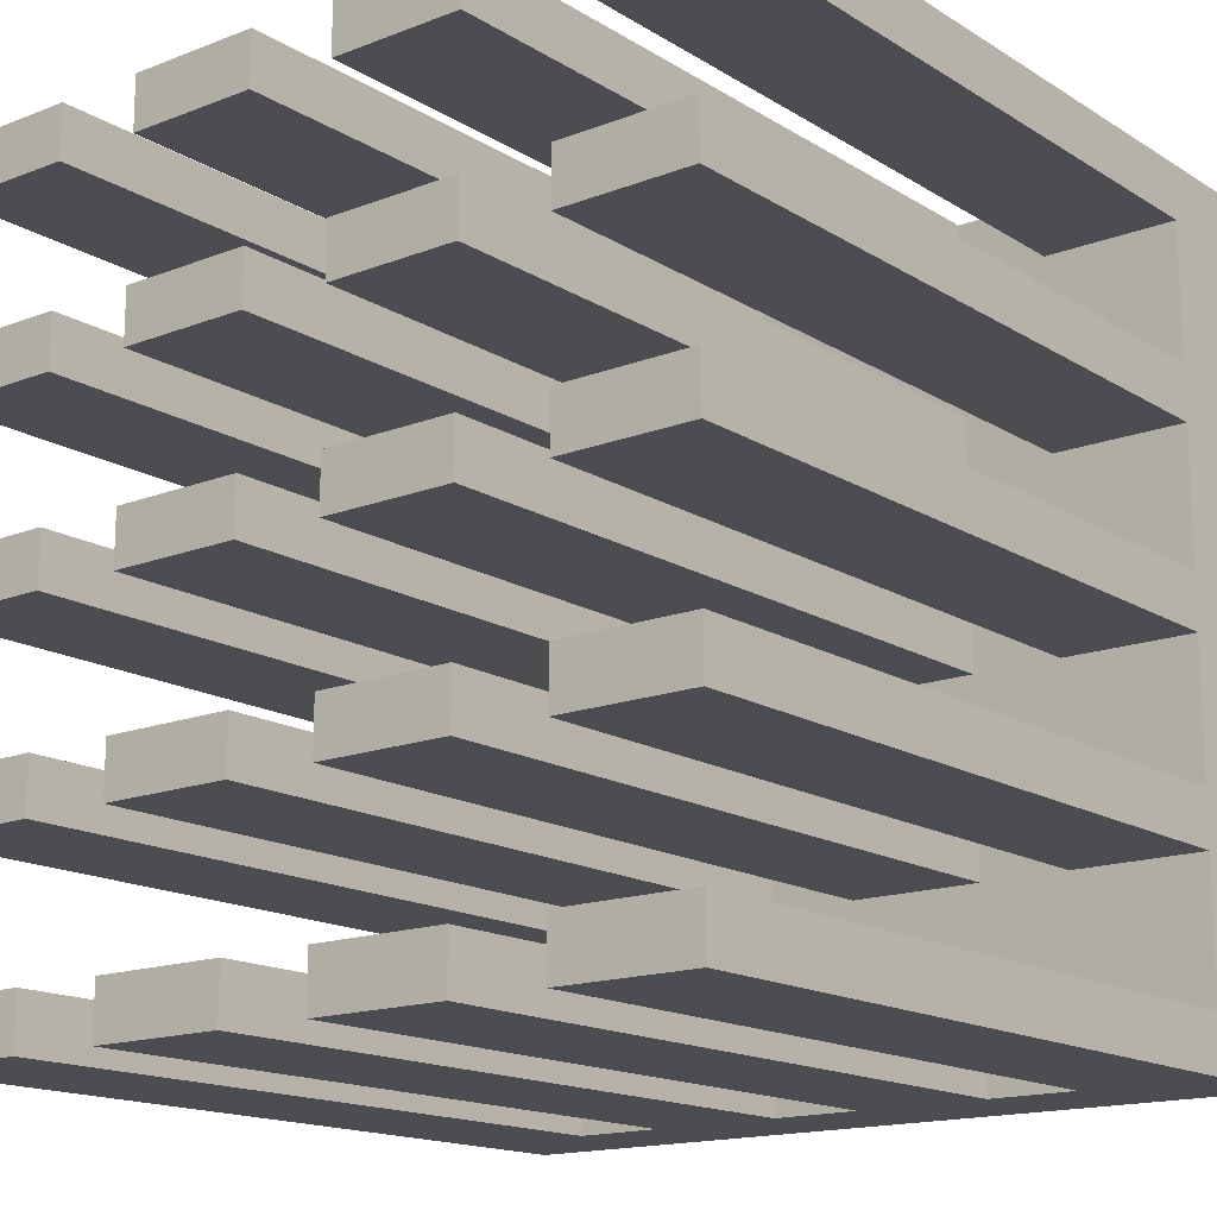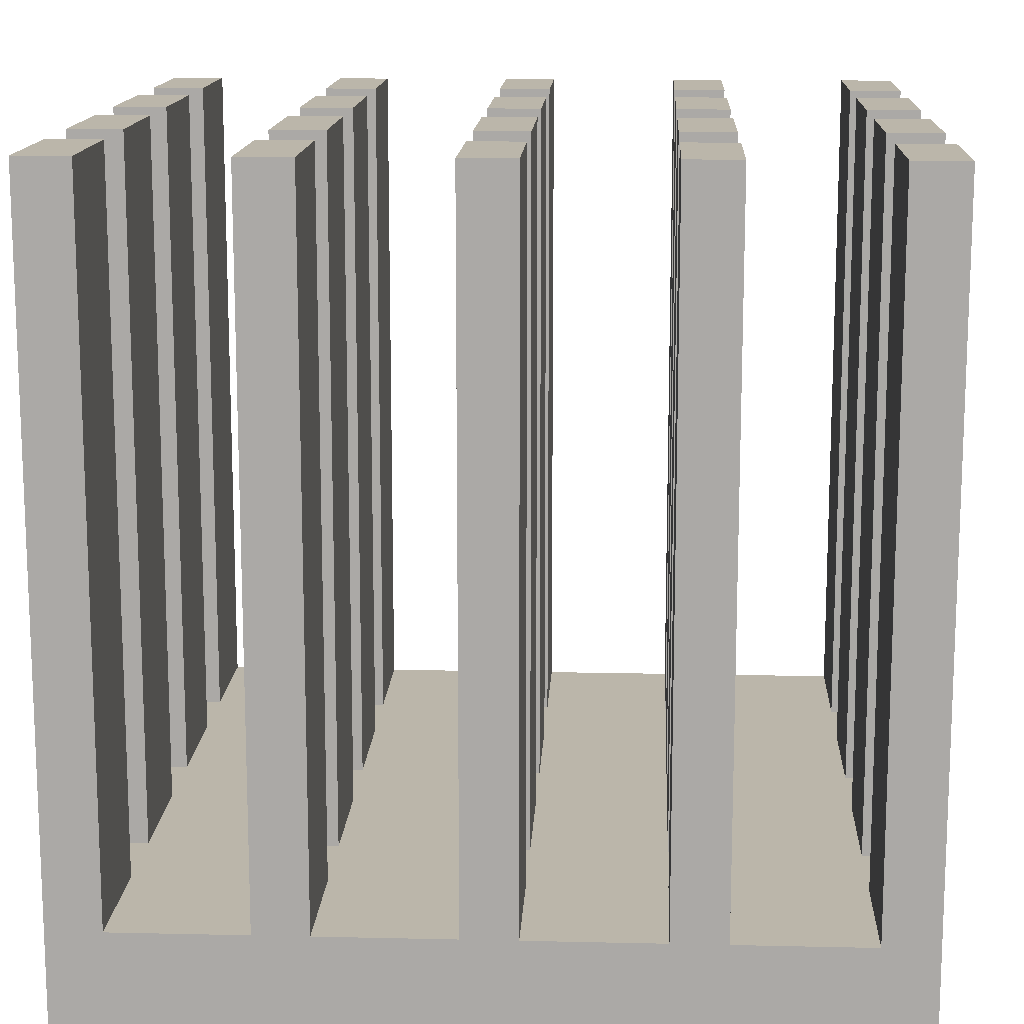
<metadata>
{"format":"obj","ext":"obj","renderer":"f3d","projection":"perspective","resolution":1024,"background":"white","views":[{"elev":-15.9,"azim":-141.4,"up":"+Z"},{"elev":13.9,"azim":-87.1,"up":"+Y"}]}
</metadata>
<code>
g body_1
v 0 -0.002 -0.015
v 0.015 -0.002 -0.015
v 0.015 -0.002 0
v 0 -0.002 0
v 0 0.013 0
v 0 -0.002 0
v 0.0025 0 0
v 0.006667 0 0
v 0.004167 0 0
v 0.004167 0.013 0
v 0.008333 0 0
v 0.0075 0 0
v 0.006667 0.013 0
v 0.01083 0 0
v 0.008333 0.013 0
v 0.015 -0.002 0
v 0.0125 0 0
v 0.015 0.013 0
v 0.0125 0.013 0
v 0.01083 0.013 0
v 0.0025 0.013 0
v 0 0.013 -0.001
v 0 0.013 0
v 0.0025 0.013 0
v 0.0025 0.013 -0.001
v 0.0025 0.013 0
v 0.0025 0 0
v 0.0025 0 -0.001
v 0.0025 0.013 -0.001
v 0 0.013 -0.001
v 0.0025 0.013 -0.001
v 0.002083 0 -0.001
v 0.0025 0 -0.001
v 0 0 -0.001
v 0.0125 0.013 -0.001
v 0.0125 0.013 0
v 0.015 0.013 0
v 0.015 0.013 -0.001
v 0.015 0.013 -0.001
v 0.015 0 -0.001
v 0.0125 0 -0.001
v 0.0125 0.013 -0.001
v 0.0125 0.013 -0.001
v 0.0125 0 -0.001
v 0.0125 0 0
v 0.0125 0.013 0
v 0.004167 0.013 -0.001
v 0.004167 0.013 0
v 0.006667 0.013 0
v 0.006667 0.013 -0.001
v 0.006667 0.013 0
v 0.006667 0 0
v 0.006667 0 -0.001
v 0.006667 0.013 -0.001
v 0.006667 0.013 -0.001
v 0.006667 0 -0.001
v 0.004167 0 -0.001
v 0.004167 0.013 -0.001
v 0.004167 0.013 -0.001
v 0.004167 0 -0.001
v 0.004167 0 0
v 0.004167 0.013 0
v 0.008333 0.013 -0.001
v 0.008333 0.013 0
v 0.01083 0.013 0
v 0.01083 0.013 -0.001
v 0.01083 0.013 0
v 0.01083 0 0
v 0.01083 0 -0.001
v 0.01083 0.013 -0.001
v 0.01083 0.013 -0.001
v 0.01083 0 -0.001
v 0.009583 0 -0.001
v 0.008333 0.013 -0.001
v 0.008333 0 -0.001
v 0.008333 0.013 -0.001
v 0.008333 0 -0.001
v 0.008333 0 0
v 0.008333 0.013 0
v 0.015 0.013 -0.015
v 0.015 -0.002 -0.015
v 0.0125 0 -0.015
v 0.008333 0 -0.015
v 0.01083 0 -0.015
v 0.01083 0.013 -0.015
v 0.006667 0 -0.015
v 0.0075 0 -0.015
v 0.008333 0.013 -0.015
v 0.004167 0 -0.015
v 0.006667 0.013 -0.015
v 0 -0.002 -0.015
v 0.0025 0 -0.015
v 0 0.013 -0.015
v 0.0025 0.013 -0.015
v 0.004167 0.013 -0.015
v 0.0125 0.013 -0.015
v 0.008333 0.013 -0.015
v 0.008333 0.013 -0.014
v 0.01083 0.013 -0.014
v 0.01083 0.013 -0.015
v 0.008333 0.013 -0.014
v 0.008333 0 -0.014
v 0.009583 0 -0.014
v 0.01083 0.013 -0.014
v 0.01083 0 -0.014
v 0.01083 0.013 -0.014
v 0.01083 0 -0.014
v 0.01083 0 -0.015
v 0.01083 0.013 -0.015
v 0.008333 0.013 -0.015
v 0.008333 0 -0.015
v 0.008333 0 -0.014
v 0.008333 0.013 -0.014
v 0.004167 0.013 -0.015
v 0.004167 0.013 -0.014
v 0.006667 0.013 -0.014
v 0.006667 0.013 -0.015
v 0.004167 0.013 -0.014
v 0.004167 0 -0.014
v 0.006667 0 -0.014
v 0.006667 0.013 -0.014
v 0.006667 0.013 -0.014
v 0.006667 0 -0.014
v 0.006667 0 -0.015
v 0.006667 0.013 -0.015
v 0.004167 0.013 -0.015
v 0.004167 0 -0.015
v 0.004167 0 -0.014
v 0.004167 0.013 -0.014
v 0 0.013 -0.015
v 0 0.013 -0.014
v 0.0025 0.013 -0.014
v 0.0025 0.013 -0.015
v 0 0.013 -0.014
v 0 0 -0.014
v 0.002083 0 -0.014
v 0.0025 0.013 -0.014
v 0.0025 0 -0.014
v 0.0025 0.013 -0.014
v 0.0025 0 -0.014
v 0.0025 0 -0.015
v 0.0025 0.013 -0.015
v 0.0125 0.013 -0.015
v 0.0125 0.013 -0.014
v 0.015 0.013 -0.014
v 0.015 0.013 -0.015
v 0.0125 0.013 -0.014
v 0.0125 0 -0.014
v 0.015 0 -0.014
v 0.015 0.013 -0.014
v 0.0125 0.013 -0.015
v 0.0125 0 -0.015
v 0.0125 0 -0.014
v 0.0125 0.013 -0.014
v 0.015 -0.002 0
v 0.015 0 -0.0035
v 0.015 0 -0.00175
v 0.015 0.013 0
v 0.015 0 -0.001
v 0.015 0 -0.0045
v 0.015 0.013 -0.0035
v 0.015 0 -0.007
v 0.015 0 -0.00575
v 0.015 0.013 -0.0045
v 0.015 0 -0.008
v 0.015 0.013 -0.007
v 0.015 0 -0.0105
v 0.015 0 -0.00925
v 0.015 0.013 -0.008
v 0.015 0 -0.0115
v 0.015 0.013 -0.0105
v 0.015 0.013 -0.0115
v 0.015 -0.002 -0.015
v 0.015 0 -0.014
v 0.015 0.013 -0.015
v 0.015 0.013 -0.014
v 0.015 0.013 -0.001
v 0.0125 0.013 -0.008
v 0.0125 0.013 -0.007
v 0.015 0.013 -0.007
v 0.015 0.013 -0.008
v 0.0125 0.013 -0.007
v 0.0125 0 -0.007
v 0.015 0 -0.007
v 0.015 0.013 -0.007
v 0.015 0.013 -0.008
v 0.015 0 -0.008
v 0.0125 0 -0.008
v 0.0125 0.013 -0.008
v 0.0125 0.013 -0.008
v 0.0125 0 -0.008
v 0.0125 0 -0.007
v 0.0125 0.013 -0.007
v 0.0125 0.013 -0.0045
v 0.0125 0.013 -0.0035
v 0.015 0.013 -0.0035
v 0.015 0.013 -0.0045
v 0.0125 0.013 -0.0035
v 0.0125 0 -0.0035
v 0.015 0 -0.0035
v 0.015 0.013 -0.0035
v 0.015 0.013 -0.0045
v 0.015 0 -0.0045
v 0.0125 0 -0.0045
v 0.0125 0.013 -0.0045
v 0.0125 0.013 -0.0045
v 0.0125 0 -0.0045
v 0.0125 0 -0.0035
v 0.0125 0.013 -0.0035
v 0.0125 0.013 -0.0115
v 0.0125 0.013 -0.0105
v 0.015 0.013 -0.0105
v 0.015 0.013 -0.0115
v 0.0125 0.013 -0.0105
v 0.0125 0 -0.0105
v 0.015 0 -0.0105
v 0.015 0.013 -0.0105
v 0.015 0.013 -0.0115
v 0.015 0 -0.0115
v 0.0125 0 -0.0115
v 0.0125 0.013 -0.0115
v 0.0125 0.013 -0.0115
v 0.0125 0 -0.0115
v 0.0125 0 -0.0105
v 0.0125 0.013 -0.0105
v 0 0.013 -0.015
v 0 -0.002 -0.015
v 0 0 -0.014
v 0 0 -0.0105
v 0 0 -0.0115
v 0 0.013 -0.0115
v 0 0 -0.008
v 0 0 -0.00925
v 0 0.013 -0.0105
v 0 0 -0.007
v 0 0.013 -0.008
v 0 0 -0.0045
v 0 0 -0.00575
v 0 0.013 -0.007
v 0 0 -0.0035
v 0 -0.002 0
v 0 0 -0.00175
v 0 0.013 -0.0045
v 0 0 -0.001
v 0 0.013 0
v 0 0.013 -0.001
v 0 0.013 -0.0035
v 0 0.013 -0.014
v 0 0.013 -0.0045
v 0 0.013 -0.0035
v 0.0025 0.013 -0.0035
v 0.0025 0.013 -0.0045
v 0 0.013 -0.0035
v 0 0 -0.0035
v 0.002083 0 -0.0035
v 0.0025 0.013 -0.0035
v 0.0025 0 -0.0035
v 0.0025 0.013 -0.0035
v 0.0025 0 -0.0035
v 0.0025 0 -0.0045
v 0.0025 0.013 -0.0045
v 0 0.013 -0.0045
v 0.0025 0.013 -0.0045
v 0.002083 0 -0.0045
v 0.0025 0 -0.0045
v 0 0 -0.0045
v 0 0.013 -0.008
v 0 0.013 -0.007
v 0.0025 0.013 -0.007
v 0.0025 0.013 -0.008
v 0 0.013 -0.007
v 0 0 -0.007
v 0.002083 0 -0.007
v 0.0025 0.013 -0.007
v 0.0025 0 -0.007
v 0.0025 0.013 -0.007
v 0.0025 0 -0.007
v 0.0025 0 -0.008
v 0.0025 0.013 -0.008
v 0 0.013 -0.008
v 0.0025 0.013 -0.008
v 0.002083 0 -0.008
v 0.0025 0 -0.008
v 0 0 -0.008
v 0 0.013 -0.0115
v 0 0.013 -0.0105
v 0.0025 0.013 -0.0105
v 0.0025 0.013 -0.0115
v 0 0.013 -0.0105
v 0 0 -0.0105
v 0.002083 0 -0.0105
v 0.0025 0.013 -0.0105
v 0.0025 0 -0.0105
v 0.0025 0.013 -0.0105
v 0.0025 0 -0.0105
v 0.0025 0 -0.0115
v 0.0025 0.013 -0.0115
v 0 0.013 -0.0115
v 0.0025 0.013 -0.0115
v 0.002083 0 -0.0115
v 0.0025 0 -0.0115
v 0 0 -0.0115
v 0.009583 0 -0.00925
v 0.0075 0 -0.00925
v 0.008333 0 -0.008
v 0.0075 0 -0.00575
v 0.008333 0 -0.007
v 0.009583 0 -0.00575
v 0.009583 0 -0.007
v 0.008333 0 -0.0045
v 0.0075 0 -0.00175
v 0.008333 0 -0.0035
v 0.009583 0 -0.00175
v 0.009583 0 -0.0035
v 0.015 0 -0.00575
v 0.01083 0 -0.0045
v 0.0125 0 -0.0045
v 0.0125 0 -0.0035
v 0.01083 0 -0.0035
v 0.015 0 -0.00175
v 0.015 0 -0.0035
v 0.015 0 -0.0045
v 0.009583 0 -0.0045
v 0.015 0 -0.00925
v 0.01083 0 -0.008
v 0.0125 0 -0.008
v 0.0125 0 -0.007
v 0.01083 0 -0.007
v 0.015 0 -0.007
v 0.015 0 -0.008
v 0.009583 0 -0.008
v 0.0125 0 -0.0105
v 0.0125 0 -0.0115
v 0.01083 0 -0.0115
v 0.015 0 -0.014
v 0.0125 0 -0.014
v 0.01083 0 -0.0105
v 0.015 0 -0.0105
v 0.009583 0 -0.0115
v 0.01083 0 -0.014
v 0.01083 0 -0.015
v 0.015 0 -0.0115
v 0.0125 0 -0.015
v 0.009583 0 -0.014
v 0.0075 0 -0.015
v 0.008333 0 -0.0115
v 0.008333 0 -0.014
v 0.008333 0 -0.0105
v 0.009583 0 -0.0105
v 0 0 -0.014
v 0 0 -0.0115
v 0.002083 0 -0.0115
v 0.006667 0 -0.0105
v 0.004167 0 -0.0105
v 0.006667 0 -0.014
v 0.006667 0 -0.0115
v 0.004167 0 -0.0115
v 0.0025 0 -0.0115
v 0.004167 0 -0.014
v 0.0025 0 -0.0105
v 0.002083 0 -0.00925
v 0.0025 0 -0.014
v 0.0025 0 -0.015
v 0.004167 0 -0.015
v 0.002083 0 -0.0105
v 0.006667 0 -0.015
v 0 0 -0.0105
v 0 0 -0.00925
v 0 0 -0.008
v 0.002083 0 -0.008
v 0.006667 0 -0.007
v 0.004167 0 -0.007
v 0.006667 0 -0.008
v 0.0025 0 -0.008
v 0.004167 0 -0.008
v 0.002083 0 -0.00575
v 0.0025 0 -0.007
v 0 0 -0.007
v 0 0 -0.00575
v 0 0 -0.0045
v 0.002083 0 -0.0045
v 0.006667 0 -0.0035
v 0.004167 0 -0.0035
v 0.006667 0 -0.0045
v 0.0025 0 -0.0045
v 0.004167 0 -0.0045
v 0.002083 0 -0.00175
v 0.0025 0 -0.0035
v 0 0 -0.0035
v 0 0 -0.00175
v 0 0 -0.001
v 0.002083 0 -0.001
v 0.0075 0 0
v 0.006667 0 -0.001
v 0.0025 0 -0.001
v 0.004167 0 -0.001
v 0.004167 0 0
v 0.0025 0 0
v 0.008333 0 -0.001
v 0.008333 0 0
v 0.01083 0 -0.001
v 0.0125 0 -0.001
v 0.0125 0 0
v 0.01083 0 0
v 0.009583 0 -0.001
v 0.015 0 -0.001
v 0.006667 0 0
v 0.002083 0 -0.0035
v 0.002083 0 -0.007
v 0.002083 0 -0.014
v 0.008333 0 -0.015
v 0.008333 0.013 -0.0035
v 0.008333 0 -0.0035
v 0.009583 0 -0.0035
v 0.01083 0.013 -0.0035
v 0.01083 0 -0.0035
v 0.008333 0.013 -0.0045
v 0.008333 0.013 -0.0035
v 0.01083 0.013 -0.0035
v 0.01083 0.013 -0.0045
v 0.01083 0.013 -0.0035
v 0.01083 0 -0.0035
v 0.01083 0 -0.0045
v 0.01083 0.013 -0.0045
v 0.01083 0.013 -0.0045
v 0.01083 0 -0.0045
v 0.009583 0 -0.0045
v 0.008333 0.013 -0.0045
v 0.008333 0 -0.0045
v 0.008333 0.013 -0.0045
v 0.008333 0 -0.0045
v 0.008333 0 -0.0035
v 0.008333 0.013 -0.0035
v 0.008333 0.013 -0.007
v 0.008333 0 -0.007
v 0.009583 0 -0.007
v 0.01083 0.013 -0.007
v 0.01083 0 -0.007
v 0.008333 0.013 -0.008
v 0.008333 0.013 -0.007
v 0.01083 0.013 -0.007
v 0.01083 0.013 -0.008
v 0.01083 0.013 -0.007
v 0.01083 0 -0.007
v 0.01083 0 -0.008
v 0.01083 0.013 -0.008
v 0.01083 0.013 -0.008
v 0.01083 0 -0.008
v 0.009583 0 -0.008
v 0.008333 0.013 -0.008
v 0.008333 0 -0.008
v 0.008333 0.013 -0.008
v 0.008333 0 -0.008
v 0.008333 0 -0.007
v 0.008333 0.013 -0.007
v 0.004167 0.013 -0.0035
v 0.004167 0 -0.0035
v 0.006667 0 -0.0035
v 0.006667 0.013 -0.0035
v 0.004167 0.013 -0.0045
v 0.004167 0.013 -0.0035
v 0.006667 0.013 -0.0035
v 0.006667 0.013 -0.0045
v 0.006667 0.013 -0.0035
v 0.006667 0 -0.0035
v 0.006667 0 -0.0045
v 0.006667 0.013 -0.0045
v 0.006667 0.013 -0.0045
v 0.006667 0 -0.0045
v 0.004167 0 -0.0045
v 0.004167 0.013 -0.0045
v 0.004167 0.013 -0.0045
v 0.004167 0 -0.0045
v 0.004167 0 -0.0035
v 0.004167 0.013 -0.0035
v 0.008333 0.013 -0.0105
v 0.008333 0 -0.0105
v 0.009583 0 -0.0105
v 0.01083 0.013 -0.0105
v 0.01083 0 -0.0105
v 0.008333 0.013 -0.0115
v 0.008333 0.013 -0.0105
v 0.01083 0.013 -0.0105
v 0.01083 0.013 -0.0115
v 0.01083 0.013 -0.0105
v 0.01083 0 -0.0105
v 0.01083 0 -0.0115
v 0.01083 0.013 -0.0115
v 0.01083 0.013 -0.0115
v 0.01083 0 -0.0115
v 0.009583 0 -0.0115
v 0.008333 0.013 -0.0115
v 0.008333 0 -0.0115
v 0.008333 0.013 -0.0115
v 0.008333 0 -0.0115
v 0.008333 0 -0.0105
v 0.008333 0.013 -0.0105
v 0.004167 0.013 -0.0105
v 0.004167 0 -0.0105
v 0.006667 0 -0.0105
v 0.006667 0.013 -0.0105
v 0.004167 0.013 -0.0115
v 0.004167 0.013 -0.0105
v 0.006667 0.013 -0.0105
v 0.006667 0.013 -0.0115
v 0.006667 0.013 -0.0105
v 0.006667 0 -0.0105
v 0.006667 0 -0.0115
v 0.006667 0.013 -0.0115
v 0.006667 0.013 -0.0115
v 0.006667 0 -0.0115
v 0.004167 0 -0.0115
v 0.004167 0.013 -0.0115
v 0.004167 0.013 -0.0115
v 0.004167 0 -0.0115
v 0.004167 0 -0.0105
v 0.004167 0.013 -0.0105
v 0.004167 0.013 -0.007
v 0.004167 0 -0.007
v 0.006667 0 -0.007
v 0.006667 0.013 -0.007
v 0.004167 0.013 -0.008
v 0.004167 0.013 -0.007
v 0.006667 0.013 -0.007
v 0.006667 0.013 -0.008
v 0.006667 0.013 -0.007
v 0.006667 0 -0.007
v 0.006667 0 -0.008
v 0.006667 0.013 -0.008
v 0.006667 0.013 -0.008
v 0.006667 0 -0.008
v 0.004167 0 -0.008
v 0.004167 0.013 -0.008
v 0.004167 0.013 -0.008
v 0.004167 0 -0.008
v 0.004167 0 -0.007
v 0.004167 0.013 -0.007
f 1 3 4
f 3 1 2
f 170 171 167
f 155 168 165
f 167 155 170
f 166 165 169
f 168 155 167
f 165 166 162
f 171 170 172
f 162 155 165
f 161 160 164
f 163 155 162
f 160 161 156
f 155 157 159
f 156 155 160
f 159 158 155
f 157 155 156
f 170 173 174
f 173 170 155
f 174 175 176
f 175 174 173
f 158 159 177
f 155 163 160
f 18 17 16
f 16 14 6
f 5 7 21
f 15 14 20
f 8 10 9
f 6 9 7
f 9 6 8
f 7 5 6
f 17 18 19
f 10 8 13
f 14 15 11
f 6 12 8
f 12 6 11
f 11 6 14
f 14 16 17
f 233 227 232
f 226 228 248
f 229 231 230
f 241 240 227
f 245 244 241
f 243 240 247
f 228 226 227
f 230 227 229
f 244 245 246
f 231 229 234
f 232 227 235
f 227 233 229
f 242 241 244
f 240 243 237
f 227 238 235
f 240 241 242
f 237 227 240
f 236 235 239
f 238 227 237
f 227 230 228
f 235 236 232
f 91 89 81
f 85 83 88
f 82 80 81
f 93 92 91
f 90 89 95
f 92 93 94
f 89 91 92
f 89 90 86
f 80 82 96
f 84 81 83
f 81 87 83
f 86 81 89
f 81 84 82
f 83 85 84
f 87 81 86
f 417 419 420
f 419 417 418
f 412 414 415
f 414 412 413
f 415 414 416
f 421 423 424
f 423 421 422
f 425 427 428
f 427 425 426
f 428 427 429
f 432 430 431
f 430 432 433
f 24 22 23
f 22 24 25
f 28 26 27
f 26 28 29
f 30 32 34
f 32 30 31
f 32 31 33
f 441 439 440
f 439 441 442
f 434 436 437
f 436 434 435
f 437 436 438
f 445 443 444
f 443 445 446
f 449 447 448
f 450 449 451
f 447 449 450
f 454 452 453
f 452 454 455
f 97 99 100
f 99 97 98
f 101 103 104
f 103 101 102
f 104 103 105
f 106 108 109
f 108 106 107
f 112 110 111
f 110 112 113
f 116 114 115
f 114 116 117
f 120 118 119
f 118 120 121
f 122 124 125
f 124 122 123
f 126 128 129
f 128 126 127
f 132 130 131
f 130 132 133
f 137 136 138
f 134 136 137
f 136 134 135
f 139 141 142
f 141 139 140
f 143 145 146
f 145 143 144
f 149 147 148
f 147 149 150
f 151 153 154
f 153 151 152
f 180 178 179
f 178 180 181
f 182 184 185
f 184 182 183
f 186 188 189
f 188 186 187
f 190 192 193
f 192 190 191
f 460 462 463
f 462 460 461
f 456 458 459
f 458 456 457
f 466 464 465
f 464 466 467
f 470 468 469
f 468 470 471
f 474 472 473
f 472 474 475
f 37 35 36
f 35 37 38
f 39 41 42
f 41 39 40
f 43 45 46
f 45 43 44
f 194 196 197
f 196 194 195
f 200 198 199
f 198 200 201
f 202 204 205
f 204 202 203
f 208 206 207
f 206 208 209
f 249 251 252
f 251 249 250
f 255 253 254
f 253 255 256
f 256 255 257
f 260 258 259
f 258 260 261
f 262 264 266
f 264 263 265
f 264 262 263
f 481 483 484
f 483 481 482
f 479 478 480
f 478 476 477
f 476 478 479
f 485 487 488
f 487 485 486
f 491 489 490
f 489 491 492
f 492 491 493
f 496 494 495
f 494 496 497
f 267 269 270
f 269 267 268
f 271 273 274
f 273 271 272
f 274 273 275
f 276 278 279
f 278 276 277
f 282 280 281
f 282 281 283
f 280 282 284
f 504 502 503
f 502 504 505
f 498 500 501
f 500 498 499
f 508 506 507
f 506 508 509
f 510 512 513
f 512 510 511
f 514 516 517
f 516 514 515
f 308 328 309
f 303 337 349
f 308 310 323
f 350 352 410
f 352 362 410
f 367 361 365
f 345 347 411
f 313 319 314
f 303 305 331
f 368 370 361
f 305 303 304
f 305 306 307
f 306 305 304
f 307 308 309
f 308 307 306
f 310 308 306
f 312 306 311
f 306 312 310
f 312 313 314
f 313 312 311
f 317 315 316
f 316 318 317
f 318 316 319
f 318 320 321
f 319 313 320
f 320 318 319
f 315 317 322
f 316 308 323
f 308 316 315
f 326 324 325
f 325 327 326
f 327 325 328
f 327 315 329
f 328 308 315
f 315 327 328
f 324 326 330
f 325 303 331
f 303 325 324
f 334 332 333
f 333 335 336
f 332 334 337
f 334 333 336
f 332 324 338
f 340 339 334
f 337 303 324
f 324 332 337
f 340 334 336
f 336 341 340
f 335 333 342
f 341 336 343
f 339 340 344
f 347 345 346
f 346 344 347
f 344 346 339
f 346 304 348
f 304 346 345
f 348 303 349
f 303 348 304
f 352 350 351
f 354 304 353
f 356 304 355
f 304 356 353
f 355 357 356
f 358 354 357
f 357 355 359
f 354 358 360
f 360 361 354
f 358 357 359
f 362 352 359
f 359 363 362
f 304 354 361
f 363 359 364
f 358 359 352
f 361 360 365
f 355 345 366
f 345 355 304
f 361 367 368
f 370 368 369
f 372 306 371
f 373 306 304
f 306 373 371
f 375 304 374
f 304 375 373
f 374 372 375
f 377 376 372
f 372 374 377
f 306 372 376
f 374 361 370
f 361 374 304
f 376 378 379
f 381 379 380
f 383 311 382
f 382 306 384
f 306 382 311
f 386 306 385
f 306 386 384
f 385 383 386
f 388 387 383
f 383 385 388
f 311 383 387
f 385 376 381
f 376 385 306
f 387 389 390
f 392 390 391
f 394 393 311
f 396 311 395
f 311 396 394
f 395 397 396
f 397 395 398
f 395 387 392
f 387 395 311
f 399 313 311
f 399 393 400
f 393 399 311
f 402 320 401
f 401 403 402
f 403 401 404
f 401 313 405
f 313 401 320
f 320 402 406
f 313 399 405
f 393 394 407
f 390 392 387
f 389 387 408
f 387 388 408
f 379 381 376
f 378 376 409
f 376 377 409
f 285 287 288
f 287 285 286
f 292 291 293
f 289 291 292
f 291 289 290
f 296 294 295
f 294 296 297
f 300 298 299
f 298 300 302
f 300 299 301
f 210 212 213
f 212 210 211
f 216 214 215
f 214 216 217
f 218 220 221
f 220 218 219
f 222 224 225
f 224 222 223
f 522 524 525
f 524 522 523
f 520 518 519
f 518 520 521
f 526 528 529
f 528 526 527
f 532 530 531
f 530 532 533
f 536 534 535
f 534 536 537
f 47 49 50
f 49 47 48
f 53 51 52
f 51 53 54
f 55 57 58
f 57 55 56
f 61 59 60
f 59 61 62
f 63 65 66
f 65 63 64
f 69 67 68
f 67 69 70
f 73 71 72
f 74 73 75
f 71 73 74
f 78 76 77
f 76 78 79

</code>
